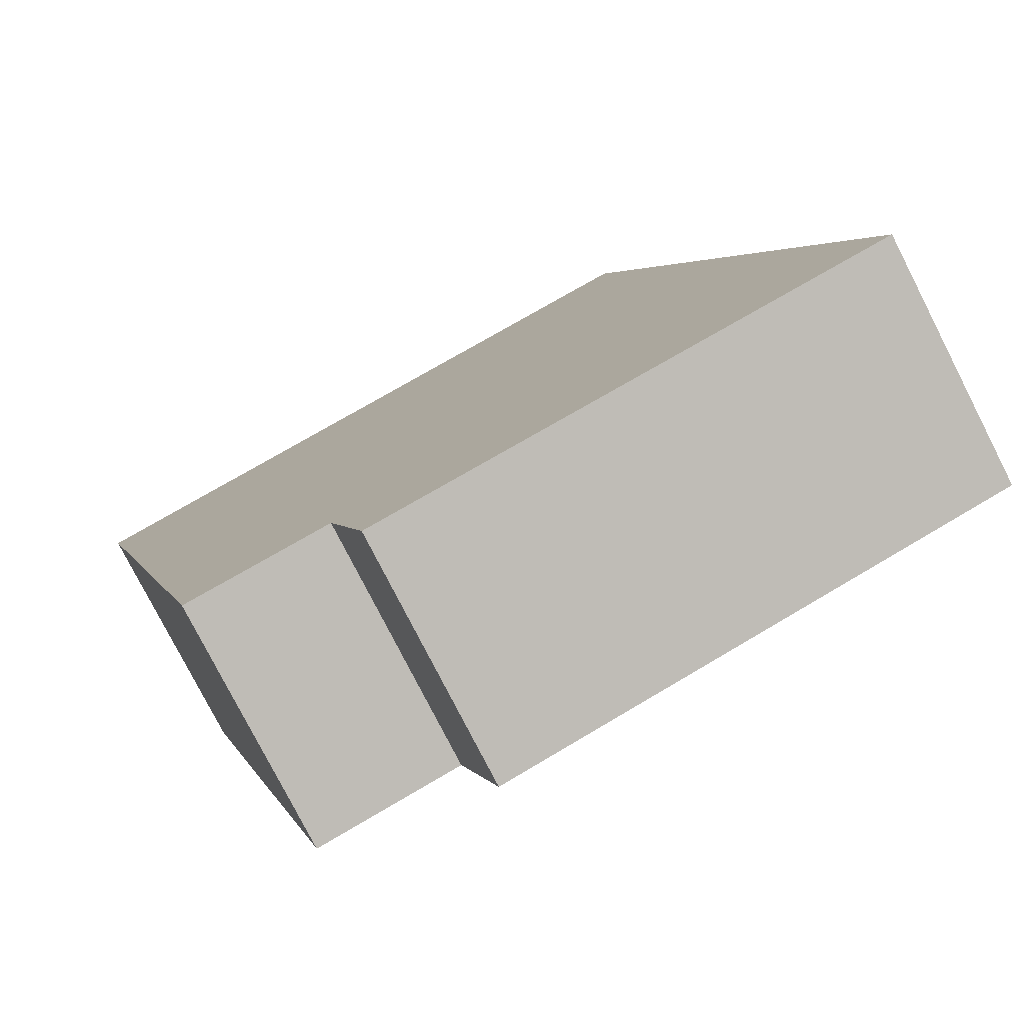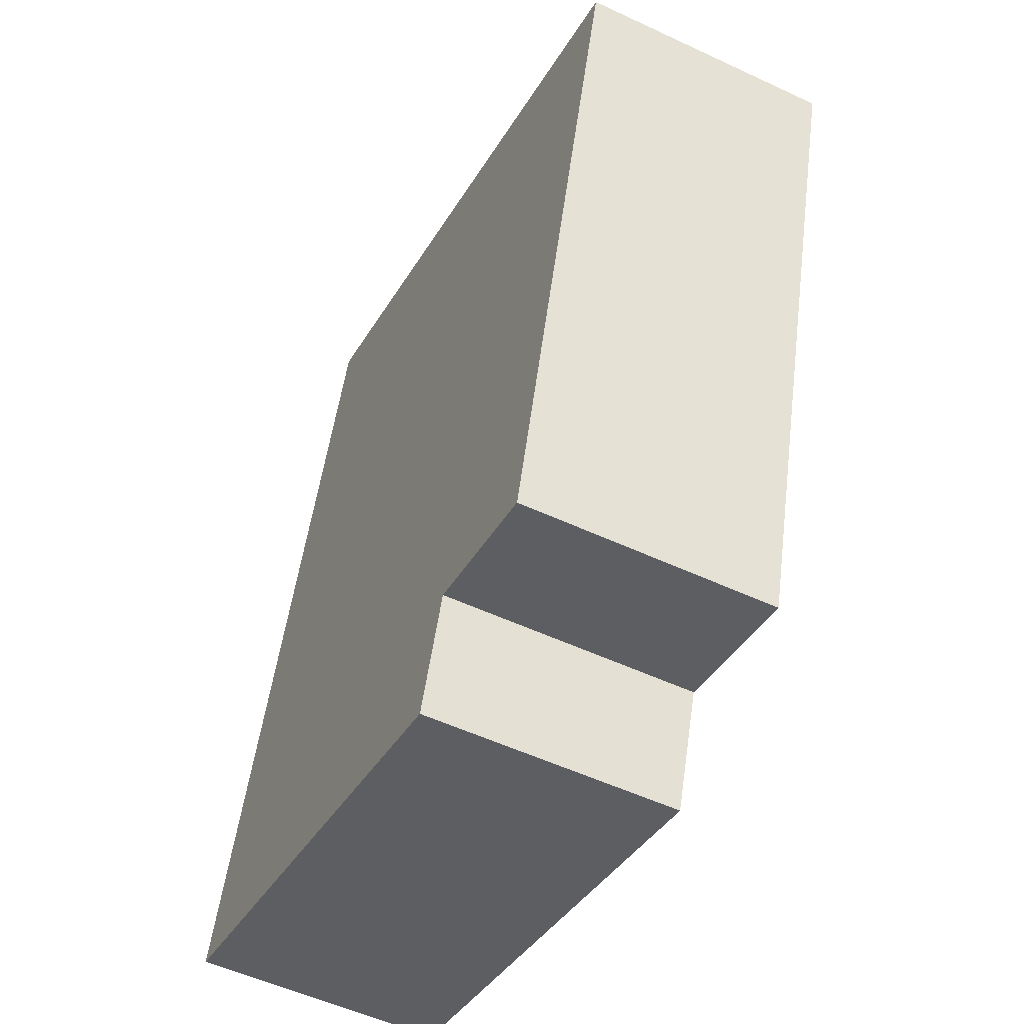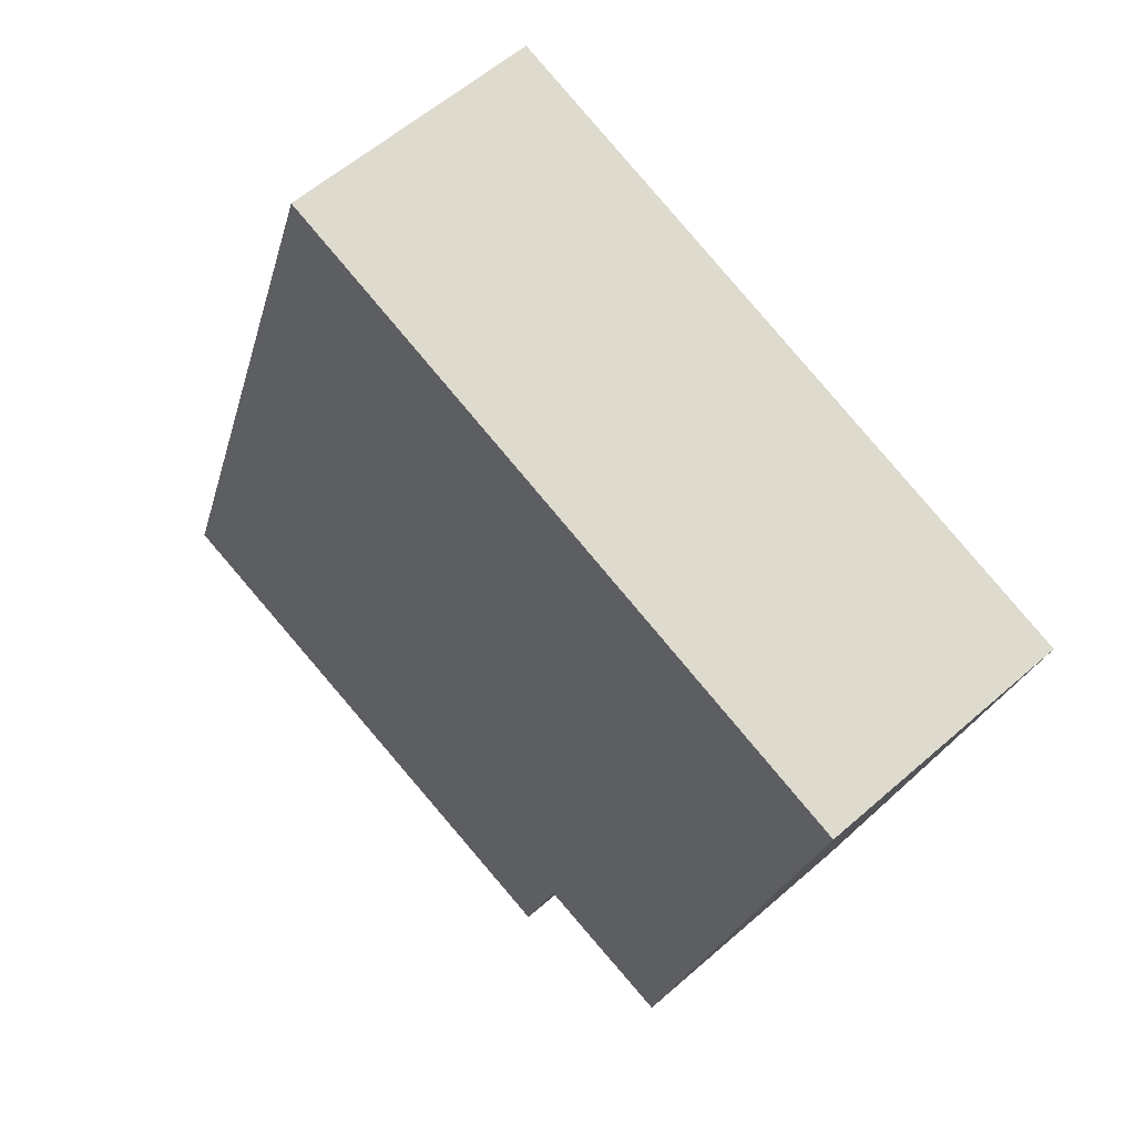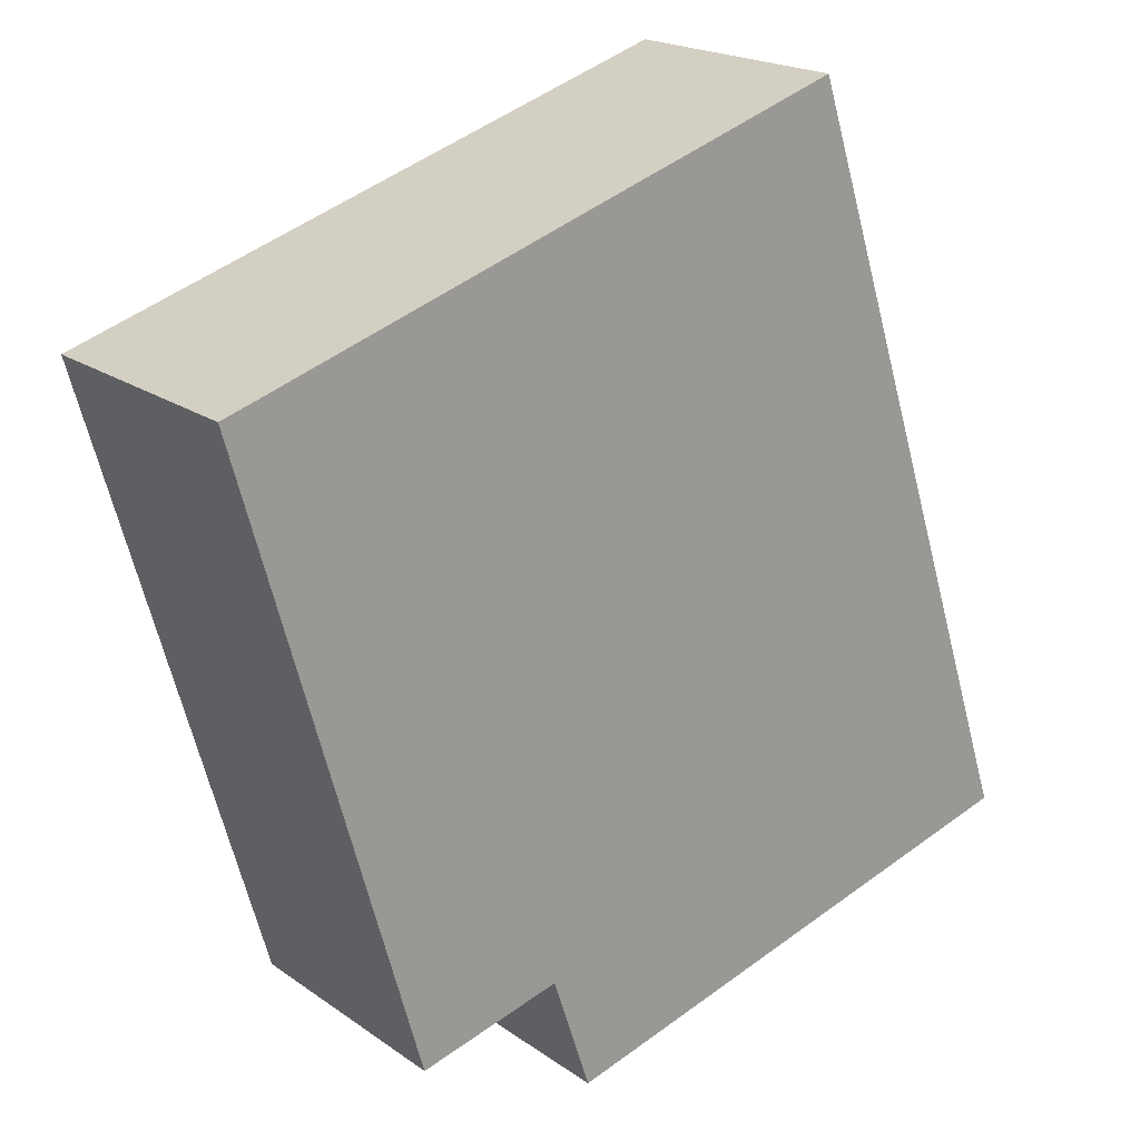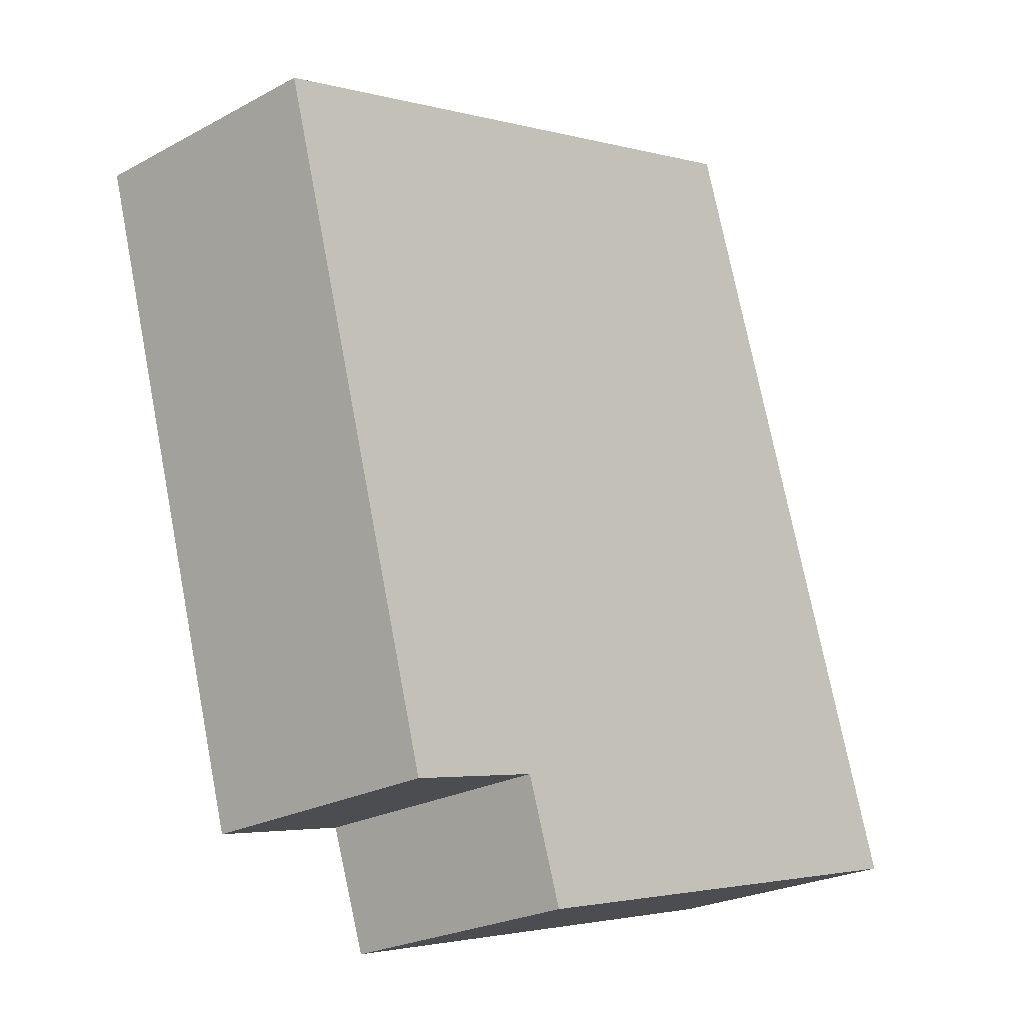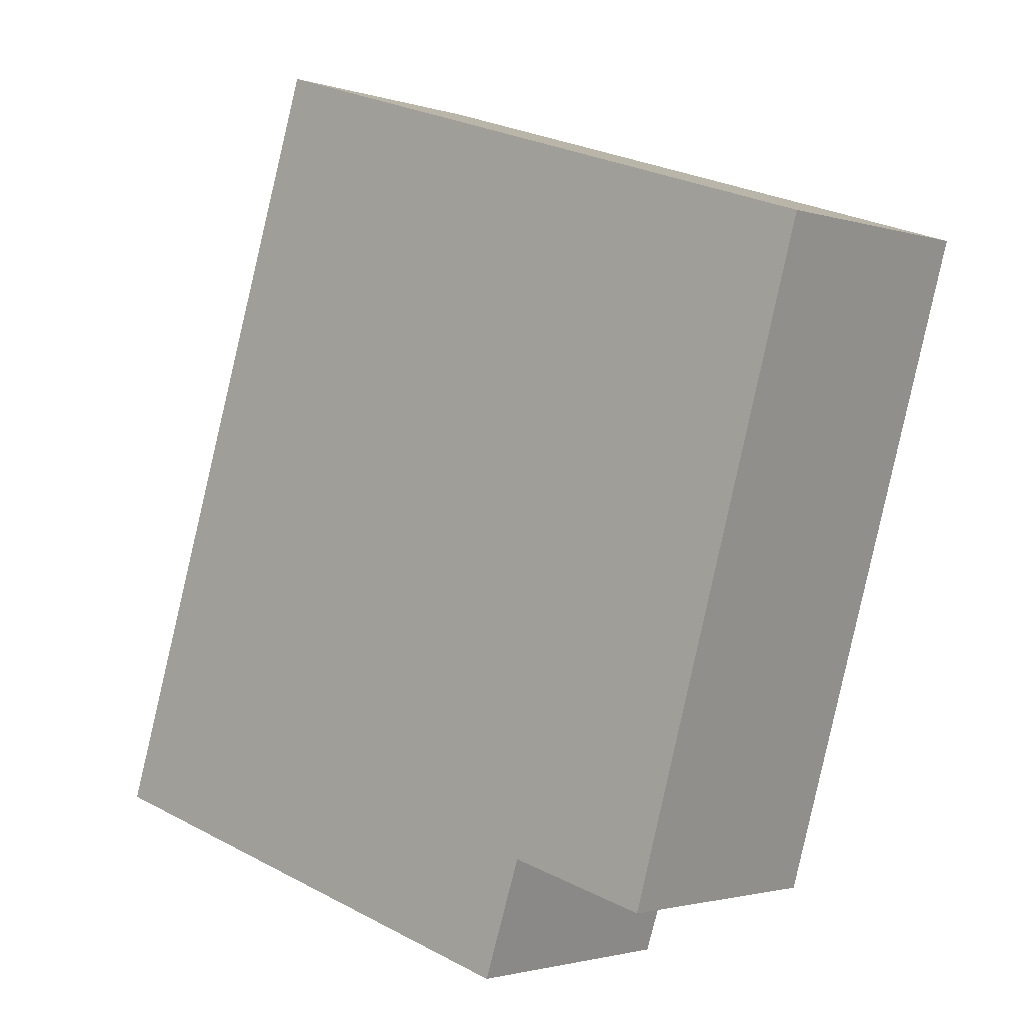
<metadata>
{"format":"obj","ext":"obj","renderer":"f3d","projection":"perspective","resolution":1024,"background":"white","views":[{"elev":-78.4,"azim":-152.9,"up":"+Z"},{"elev":-53.3,"azim":63.4,"up":"+Z"},{"elev":57.4,"azim":47.5,"up":"+Z"},{"elev":19.7,"azim":142.0,"up":"+Z"},{"elev":-24.1,"azim":131.9,"up":"+Z"},{"elev":-1.8,"azim":41.0,"up":"+Z"}]}
</metadata>
<code>
v  1.168 1.172 3.55
v  2.403 1.172 -0.678
v  0 1.172 7.176e-17
v  2.584 1.172 -0.131
v  3.258 1.172 -0.311
v  4.088 1.172 2.609
v  2.403 4.152e-17 -0.678
v  0 0 0
v  3.258 1.904e-17 -0.311
v  2.584 8.021e-18 -0.131
v  1.168 -2.174e-16 3.55
v  4.088 -1.598e-16 2.609
g defaultobject
f 1 2 3
f 2 1 4
f 4 1 5
f 5 1 6
f 7 3 2
f 3 7 8
f 9 4 5
f 4 9 10
f 8 1 3
f 1 8 11
f 11 6 1
f 6 11 12
f 12 5 6
f 5 12 9
f 10 2 4
f 2 10 7
f 7 11 8
f 11 7 10
f 11 10 9
f 11 9 12

</code>
